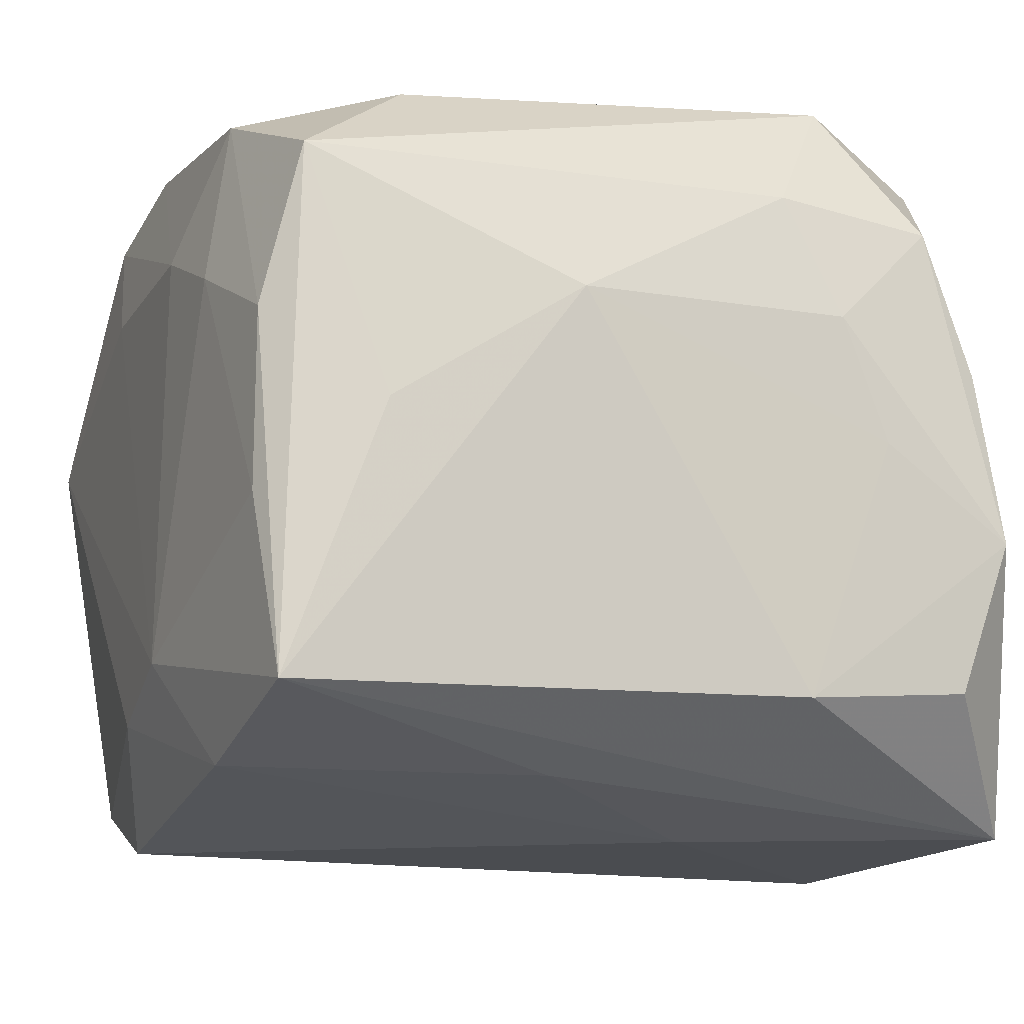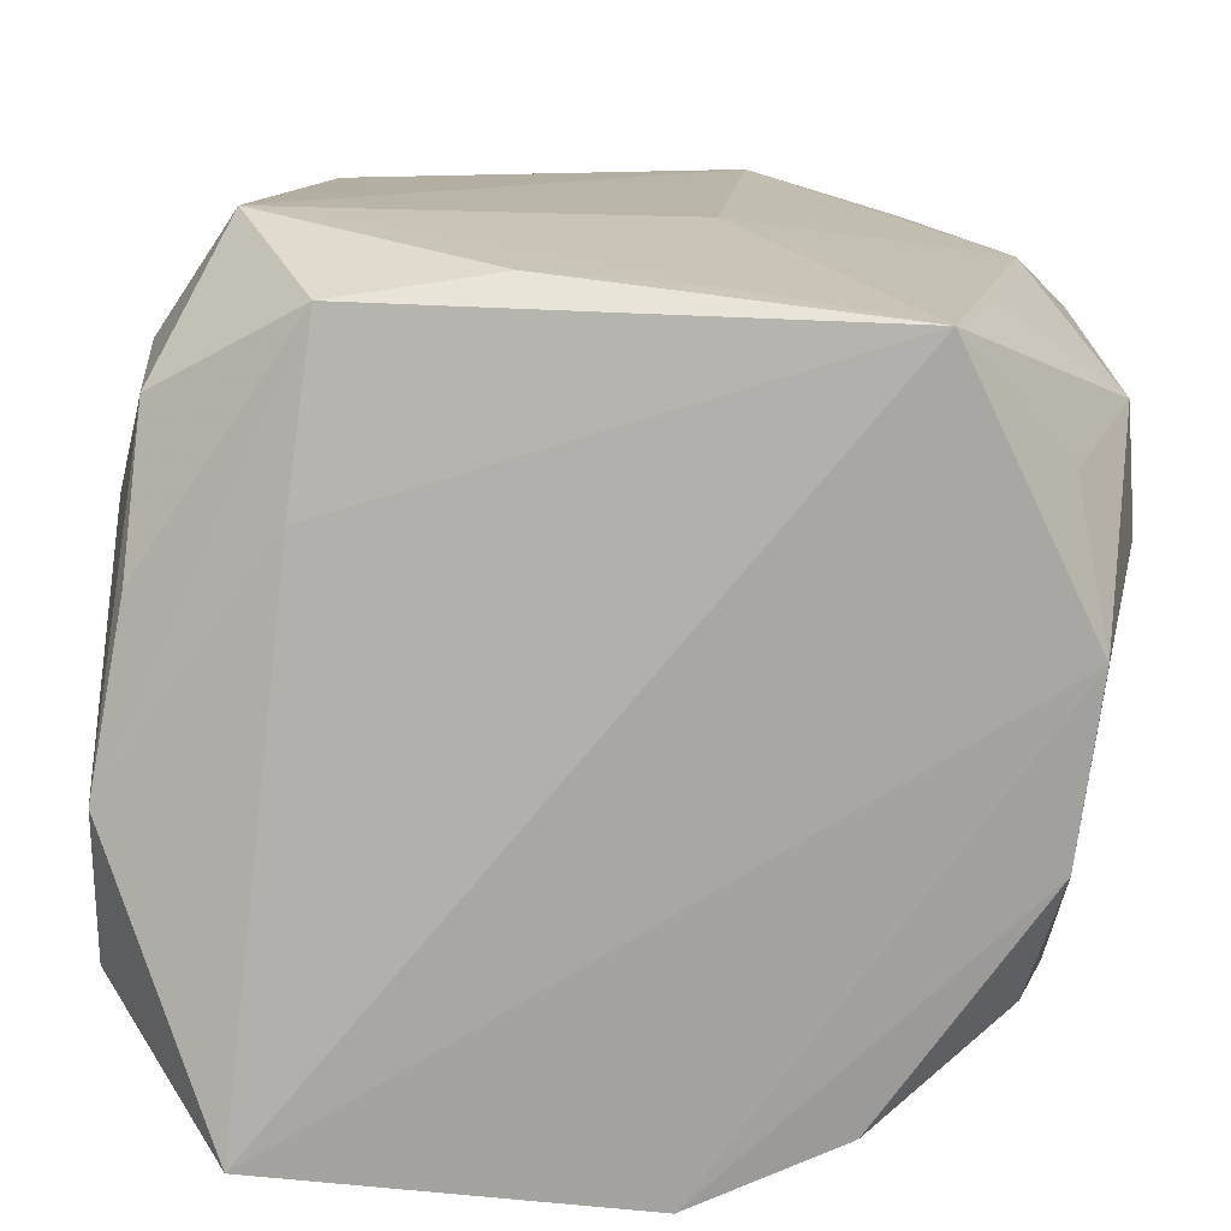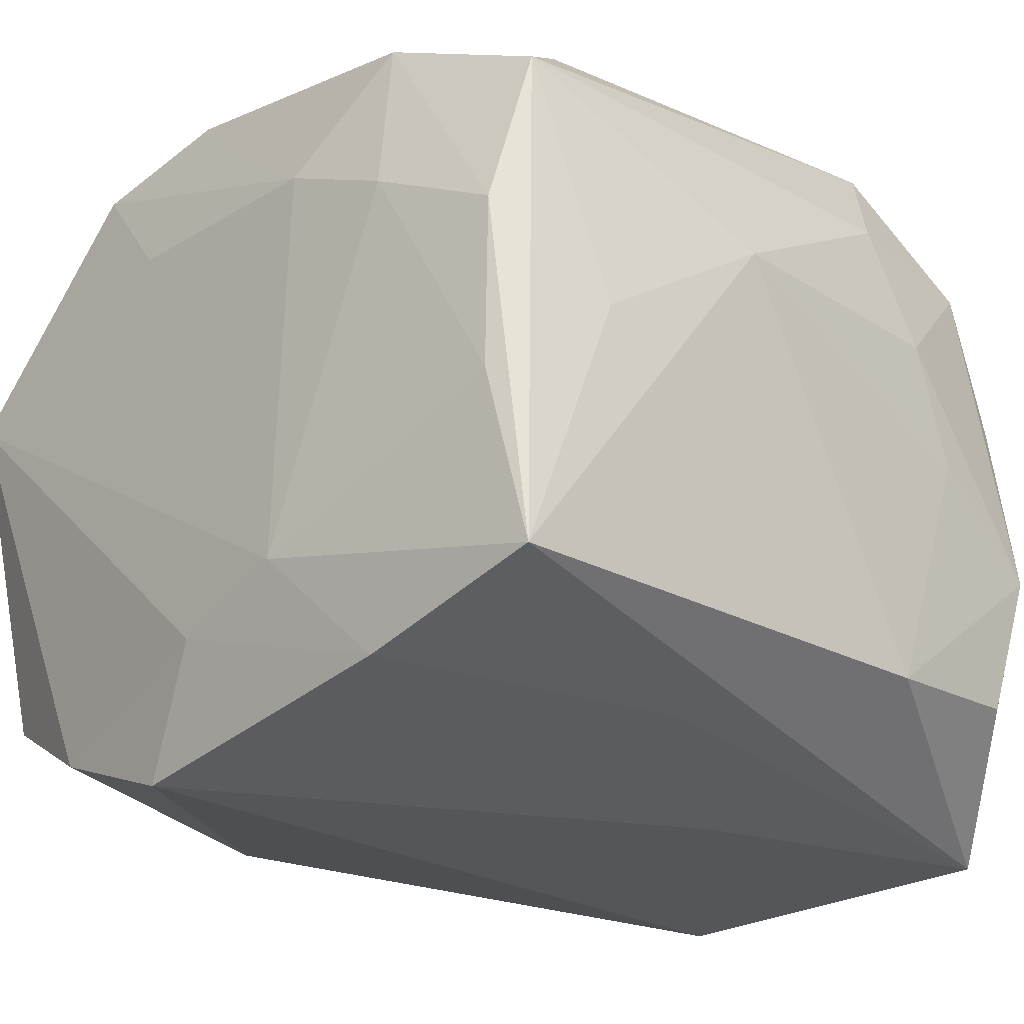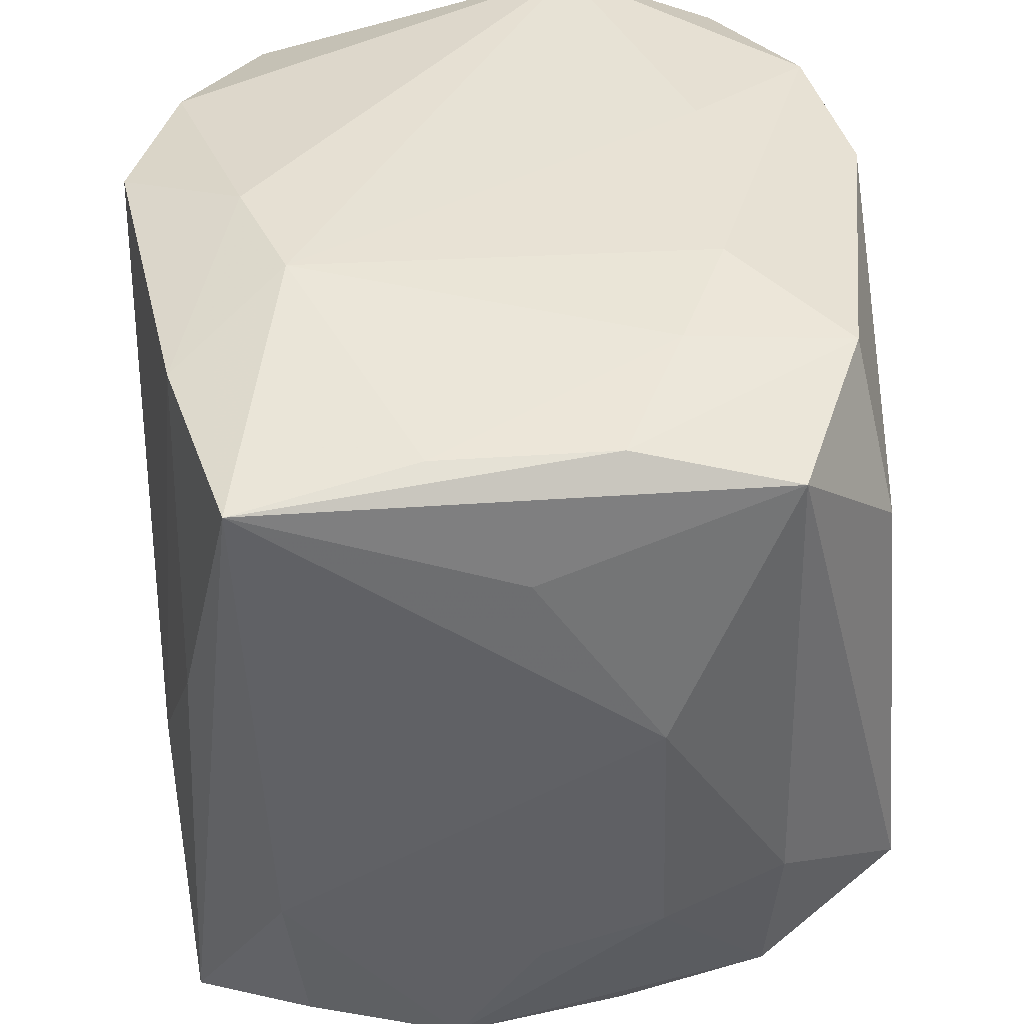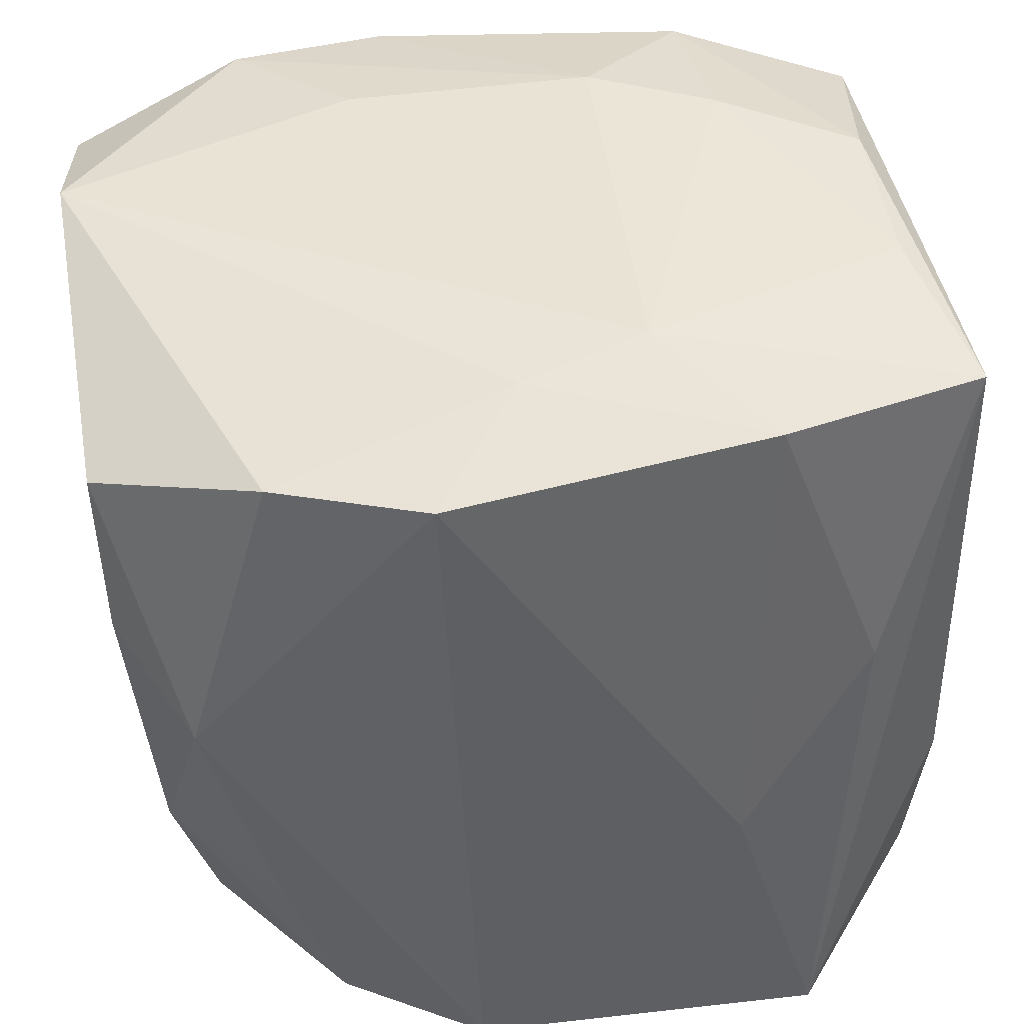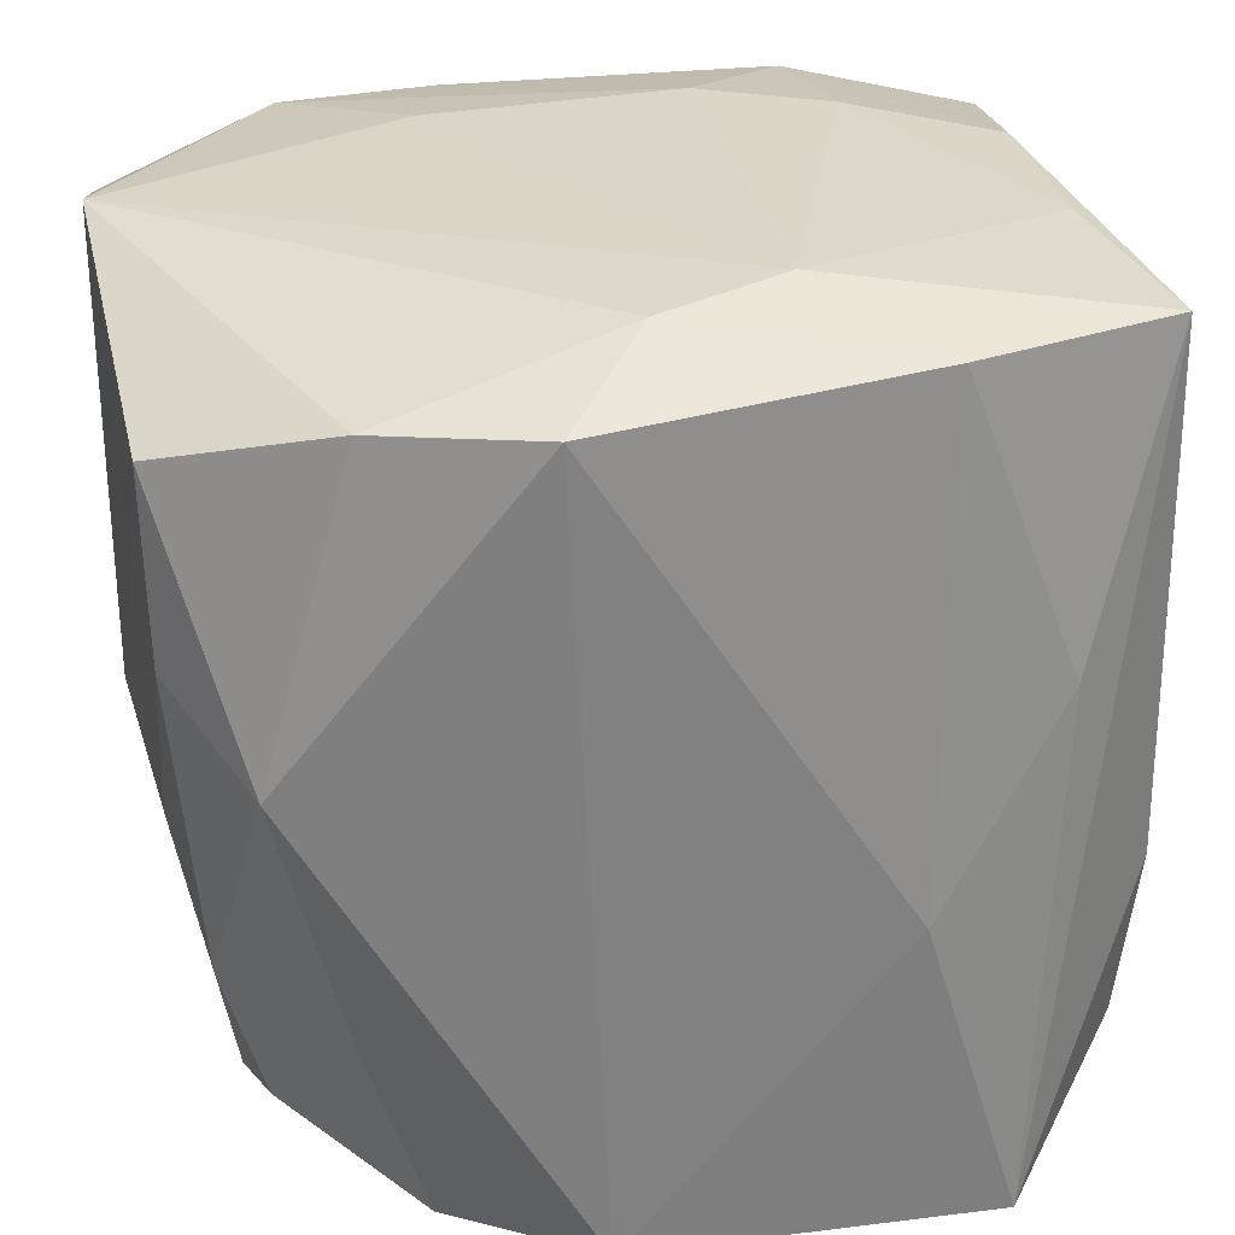
<metadata>
{"format":"obj","ext":"obj","renderer":"f3d","projection":"perspective","resolution":1024,"background":"white","views":[{"elev":-15.1,"azim":-112.8,"up":"+Z"},{"elev":-74.0,"azim":-6.0,"up":"+Y"},{"elev":-25.2,"azim":-135.9,"up":"+Z"},{"elev":43.1,"azim":-95.6,"up":"+Y"},{"elev":43.7,"azim":171.5,"up":"+Y"},{"elev":29.8,"azim":167.5,"up":"+Y"}]}
</metadata>
<code>
v -0.028 -0.02074 0.01604
v 0.00246 0.02866 -0.01824
v -0.01666 0.001506 0.02537
v 0.03065 0.0276 0.007556
v 0.03065 -0.006602 0.01026
v 0.01741 0.02677 0.02347
v 0.02387 -0.02253 0.01749
v -0.02143 0.006023 -0.02391
v 0.0299 0.009083 -0.01635
v 0.02958 0.02361 0.01874
v -0.02868 -0.02606 -0.006607
v 0.02497 -0.02313 -0.01383
v -0.02771 0.02686 -0.02005
v -0.02401 -0.01435 0.02595
v 0.003313 -0.006805 0.02699
v -0.02902 -0.008774 0.01671
v -0.01856 -0.02525 0.02302
v -0.01923 -0.03016 -0.02599
v 0.008805 0.02593 -0.02649
v -0.02952 -0.01626 -0.0005023
v -0.02795 -0.0225 -0.01743
v 0.02963 -0.006613 -0.006518
v 0.03012 0.02215 -0.01637
v 0.01887 -0.01513 0.02529
v 0.006268 -0.02883 -0.02649
v 0.02014 -0.01574 -0.02172
v -0.01374 0.02669 -0.02338
v -0.02075 0.0168 0.02352
v 0.01909 0.0255 -0.02249
v -0.03049 0.007104 0.007419
v -0.02717 0.02583 0.01595
v -0.01536 0.02746 0.02133
v -0.007405 0.02929 0.01365
v 0.0259 -0.02792 -0.004188
v -0.02879 0.02018 -0.001321
v 0.01621 -0.02792 -0.02124
v -0.02984 -0.0128 0.008162
v 0.02517 0.003808 -0.02286
v 0.00977 0.02858 0.01443
v 0.0281 -0.01213 0.01976
v 0.02291 0.00485 0.02476
v 0.006509 0.02633 0.02564
v -0.02889 -0.01001 -0.01876
v -0.01597 0.02914 0.009669
v -0.02777 -0.02453 0.005821
v 0.02609 -0.02839 0.008299
v 0.003691 -0.02475 0.02591
v 0.01531 -0.02859 0.02583
v -0.01895 -0.02679 0.01089
v -0.007865 -0.02436 0.02564
v -0.02546 0.02815 0.004787
v -0.0124 -0.007794 -0.02649
v 0.02795 -0.01226 -0.01543
v -0.006439 0.02936 -0.01535
v -0.02518 0.02809 -0.007572
f 4 2 54
f 30 13 43
f 43 13 18
f 18 13 8
f 23 4 5
f 54 13 55
f 55 44 54
f 54 44 33
f 17 14 1
f 14 16 1
f 49 11 18
f 17 11 49
f 5 46 34
f 38 53 26
f 26 53 36
f 5 4 10
f 46 7 48
f 18 46 48
f 48 49 18
f 17 49 48
f 18 11 21
f 21 43 18
f 11 43 21
f 38 26 25
f 25 26 36
f 25 19 38
f 36 34 25
f 25 46 18
f 25 34 46
f 18 8 52
f 52 25 18
f 19 25 52
f 27 8 13
f 2 19 27
f 19 52 27
f 27 52 8
f 27 13 54
f 54 2 27
f 4 23 29
f 29 19 2
f 2 4 29
f 38 19 29
f 29 23 38
f 9 53 38
f 38 23 9
f 9 23 5
f 30 16 31
f 31 16 14
f 6 33 42
f 6 10 4
f 37 16 30
f 11 1 37
f 37 1 16
f 45 11 17
f 17 1 45
f 45 1 11
f 36 53 12
f 12 34 36
f 53 34 12
f 50 14 17
f 17 48 50
f 42 14 15
f 40 48 7
f 5 10 40
f 40 46 5
f 40 7 46
f 22 9 5
f 53 9 22
f 5 34 22
f 22 34 53
f 44 55 51
f 51 55 13
f 13 31 51
f 35 13 30
f 30 31 35
f 35 31 13
f 32 33 44
f 44 51 32
f 32 51 31
f 42 33 32
f 39 6 4
f 33 6 39
f 39 4 54
f 54 33 39
f 30 43 20
f 20 37 30
f 20 43 11
f 11 37 20
f 47 50 48
f 48 15 47
f 14 50 47
f 47 15 14
f 28 31 14
f 28 32 31
f 42 32 28
f 3 14 42
f 42 28 3
f 3 28 14
f 48 40 24
f 41 24 40
f 10 6 41
f 41 40 10
f 41 6 42
f 42 15 41
f 41 15 48
f 48 24 41

</code>
